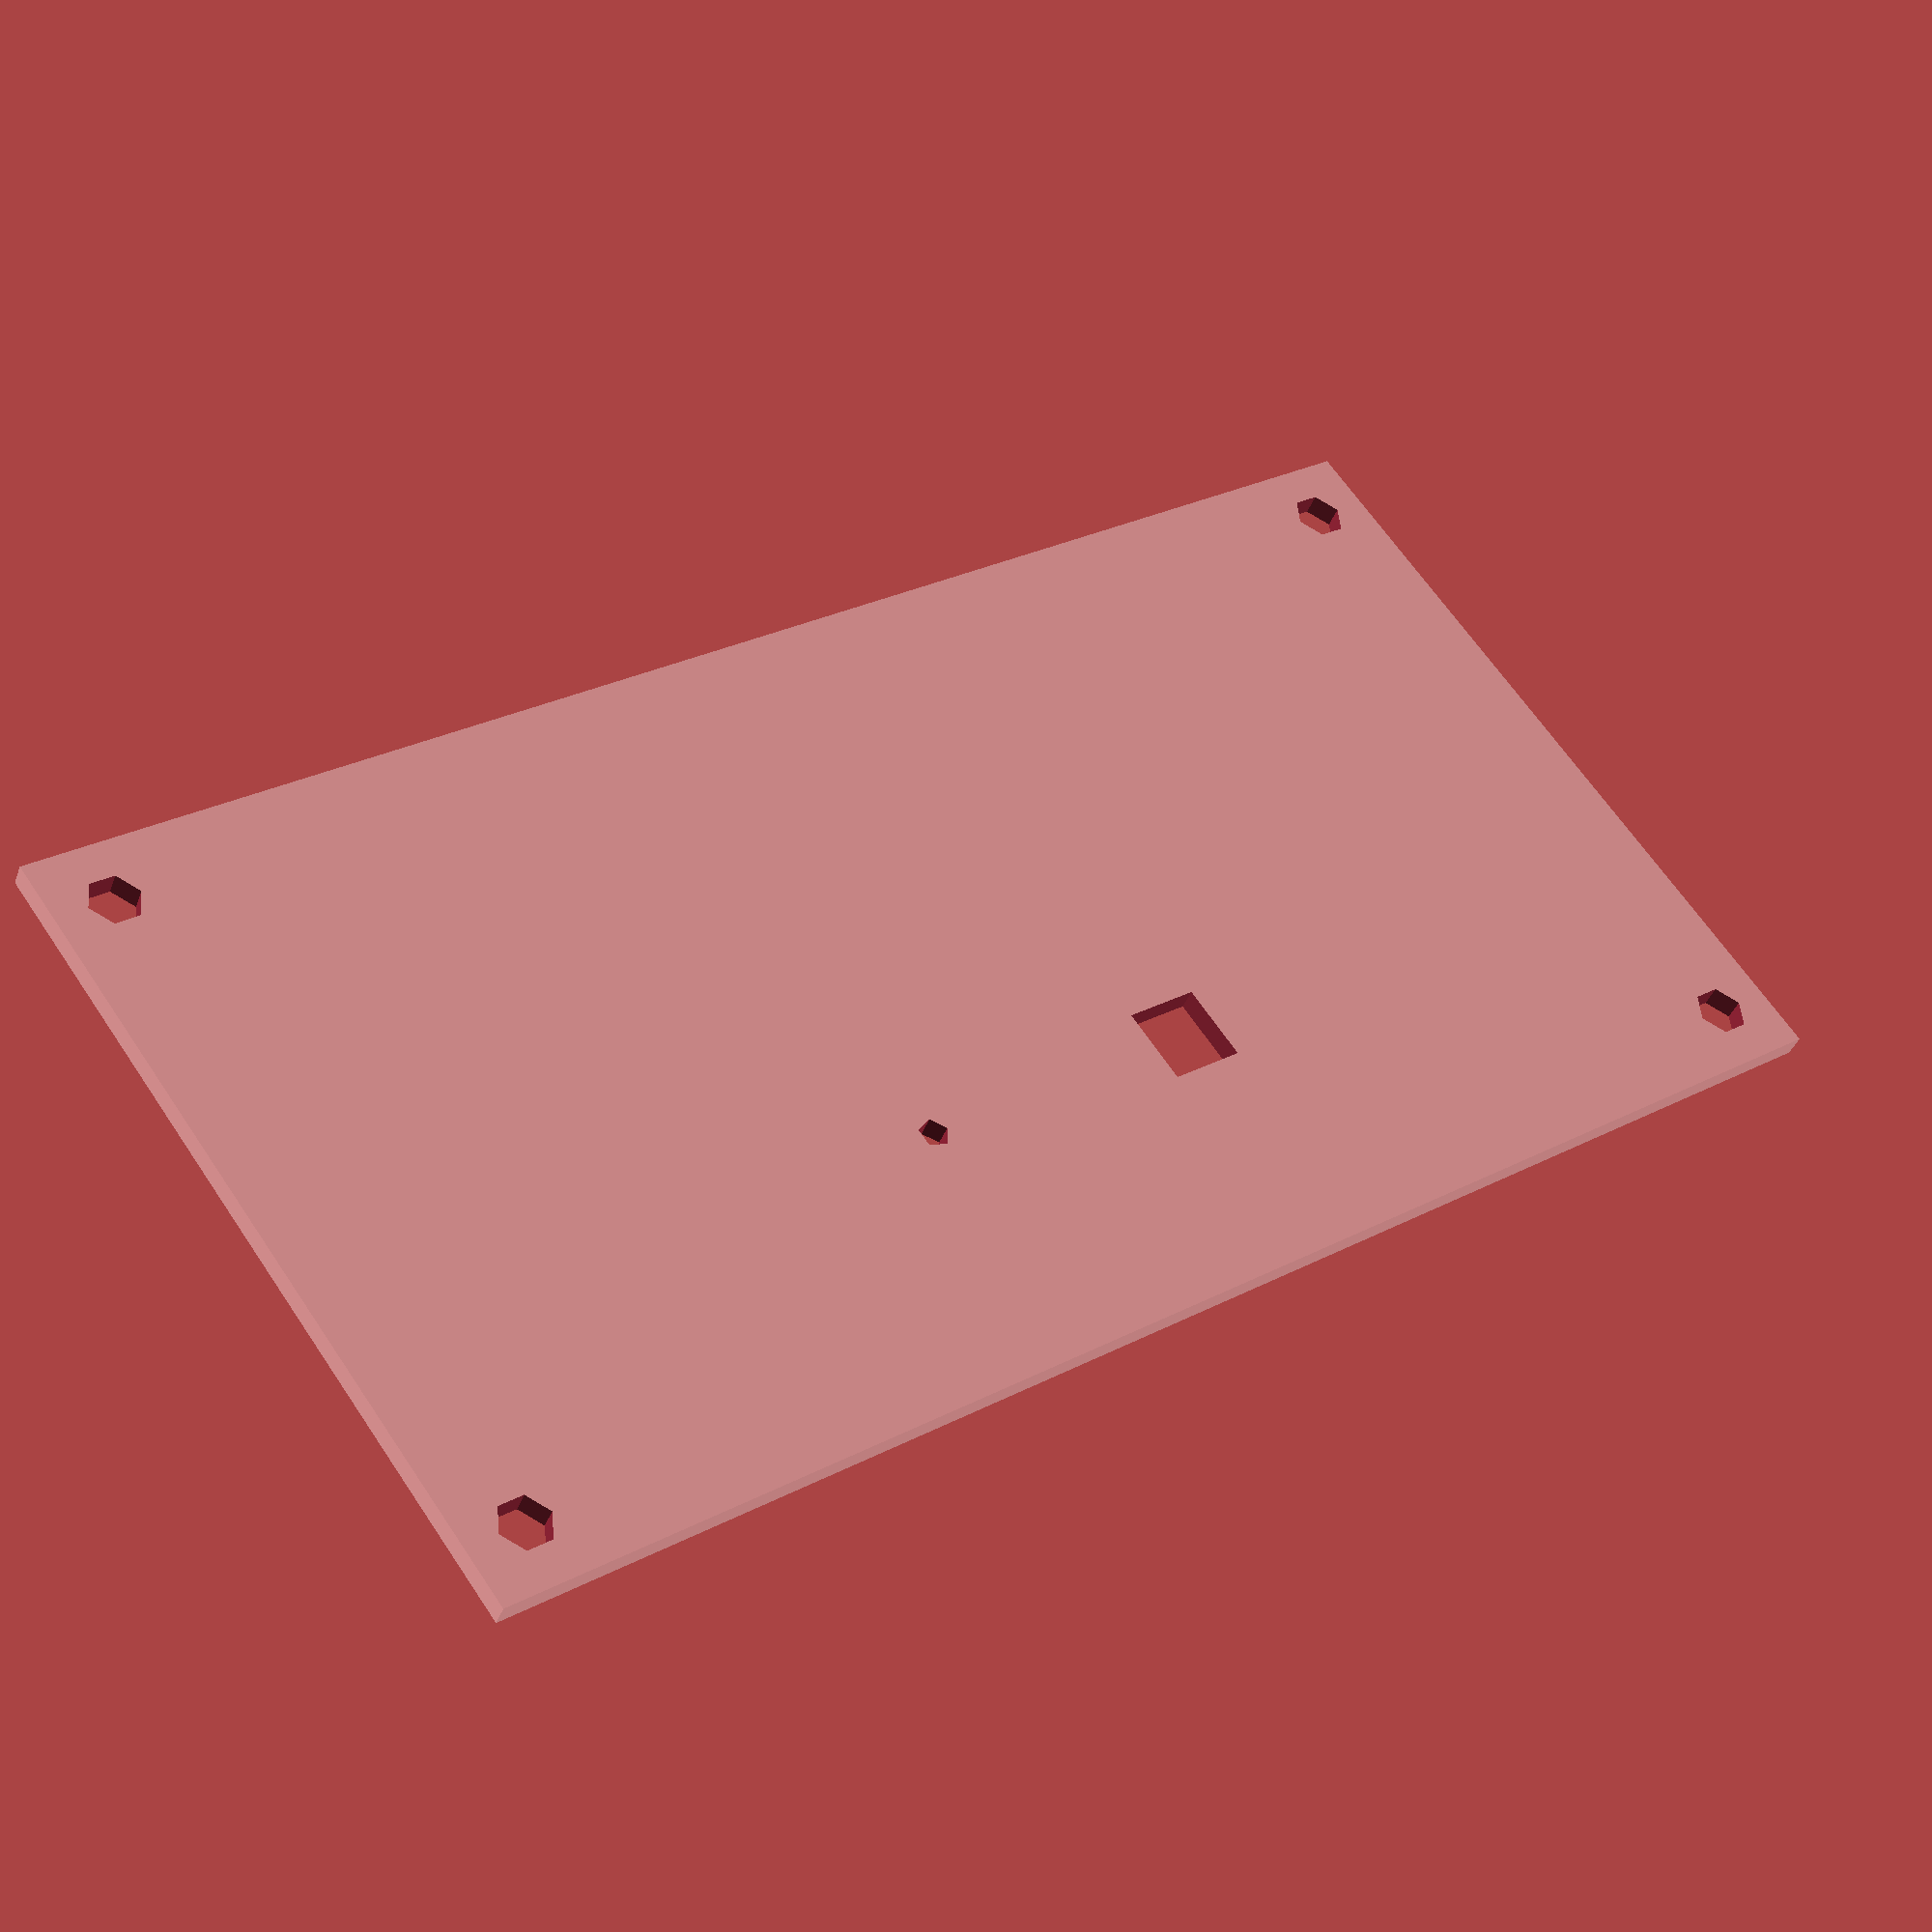
<openscad>
//CELICKO PREDNI
//---------------------------------------
//PARAMETRY CELICKA OD VYROBCE
//rozměr čelíčka
celicko_x=103;
celicko_y=53;
celicko_z=1.5;

//otvory v celisku od vyrobce
celicko_dira_prumer=3.5;
celicko_dira_souradniceX=95.02/2; //souradnice od stredu celicka
celicko_dira_souradniceY=45/2;    //souradnice od stredu celicka
//---------------------------------------

//OTVORY FREZA
//otvor_1 - pro LED
otvor1_prumer=2;
otvor1_souradniceX=-10; //souradnice od stredu celicka
otvor1_souradniceY=10; //souradnice od stredu celicka

//otvor_2 - pro vypinac
otvor2_rozmerX=5;
otvor2_rozmerY=5;
otvor2_souradniceX=10; //souradnice od stredu celicka
otvor2_souradniceY=10; //souradnice od stredu celicka
//---------------------------------------

CELICKO_VYSLEDNE();

module CELICKO_VYSLEDNE(){
difference() {
CELICKO_OD_VYROBCE();
    
//otvor1
translate([otvor1_souradniceX,otvor1_souradniceY,0])  
    cylinder(celicko_z+0.01, d=otvor1_prumer, center=true);   

//otvor2
translate([otvor2_souradniceX,otvor2_souradniceY,0])  
    cube([otvor2_rozmerX,otvor2_rozmerX,celicko_z+0.01],center=true); 
    
} 
} 

module CELICKO_OD_VYROBCE(){
difference() {
cube([celicko_x,celicko_y,celicko_z],center=true);

//otvory na srouby    
translate([celicko_dira_souradniceX,celicko_dira_souradniceY,0])  
    cylinder(celicko_z+0.01, d=celicko_dira_prumer, center=true);   

translate([-celicko_dira_souradniceX,celicko_dira_souradniceY,0])  
    cylinder(celicko_z+0.01, d=celicko_dira_prumer, center=true); 

translate([celicko_dira_souradniceX,-celicko_dira_souradniceY,0])  
    cylinder(celicko_z+0.01, d=celicko_dira_prumer, center=true); 

translate([-celicko_dira_souradniceX,-celicko_dira_souradniceY,0])  
    cylinder(celicko_z+0.01, d=celicko_dira_prumer, center=true);   
} 
} 
</openscad>
<views>
elev=39.4 azim=215.9 roll=160.8 proj=p view=solid
</views>
